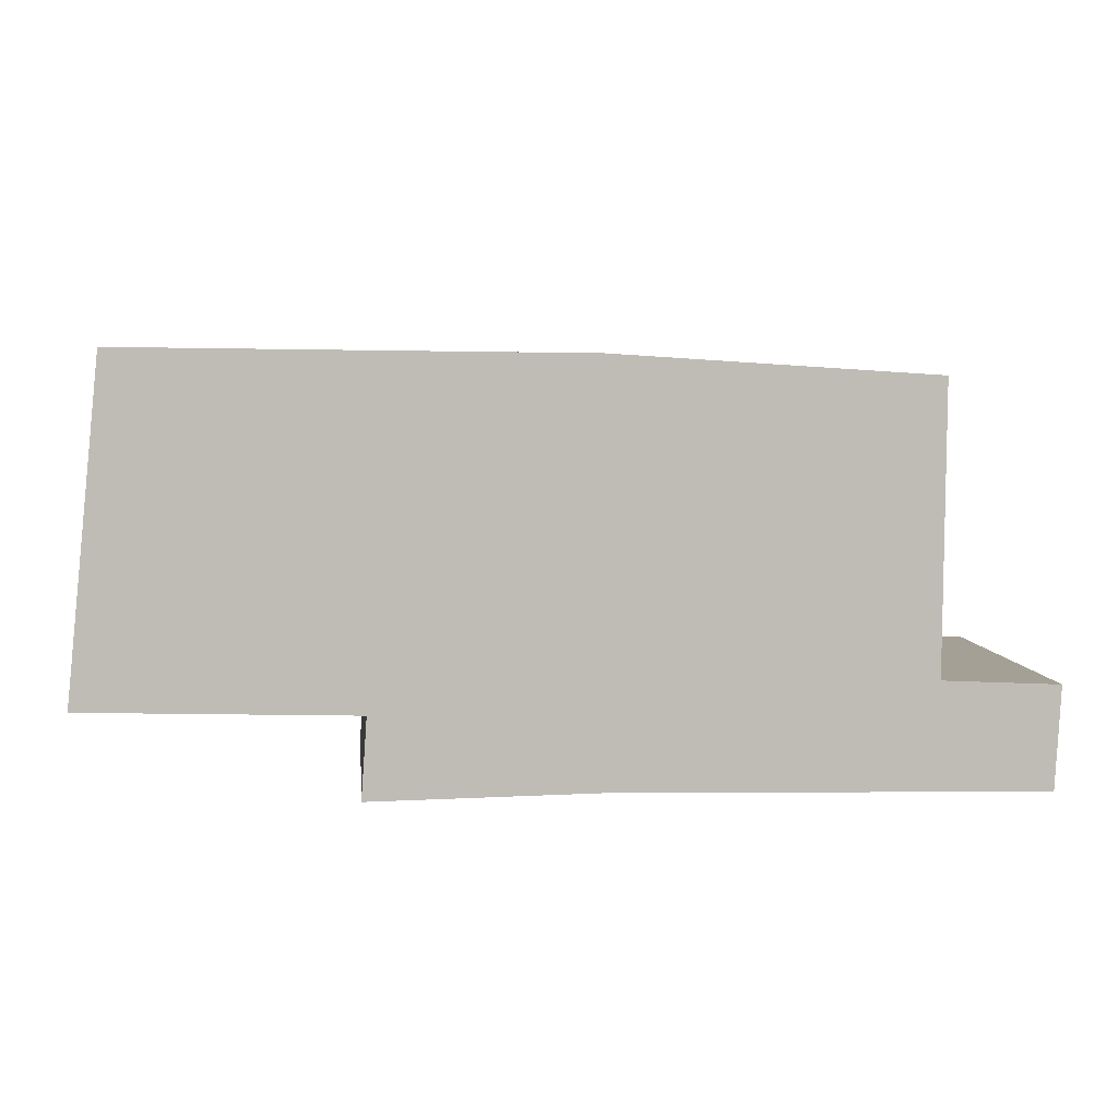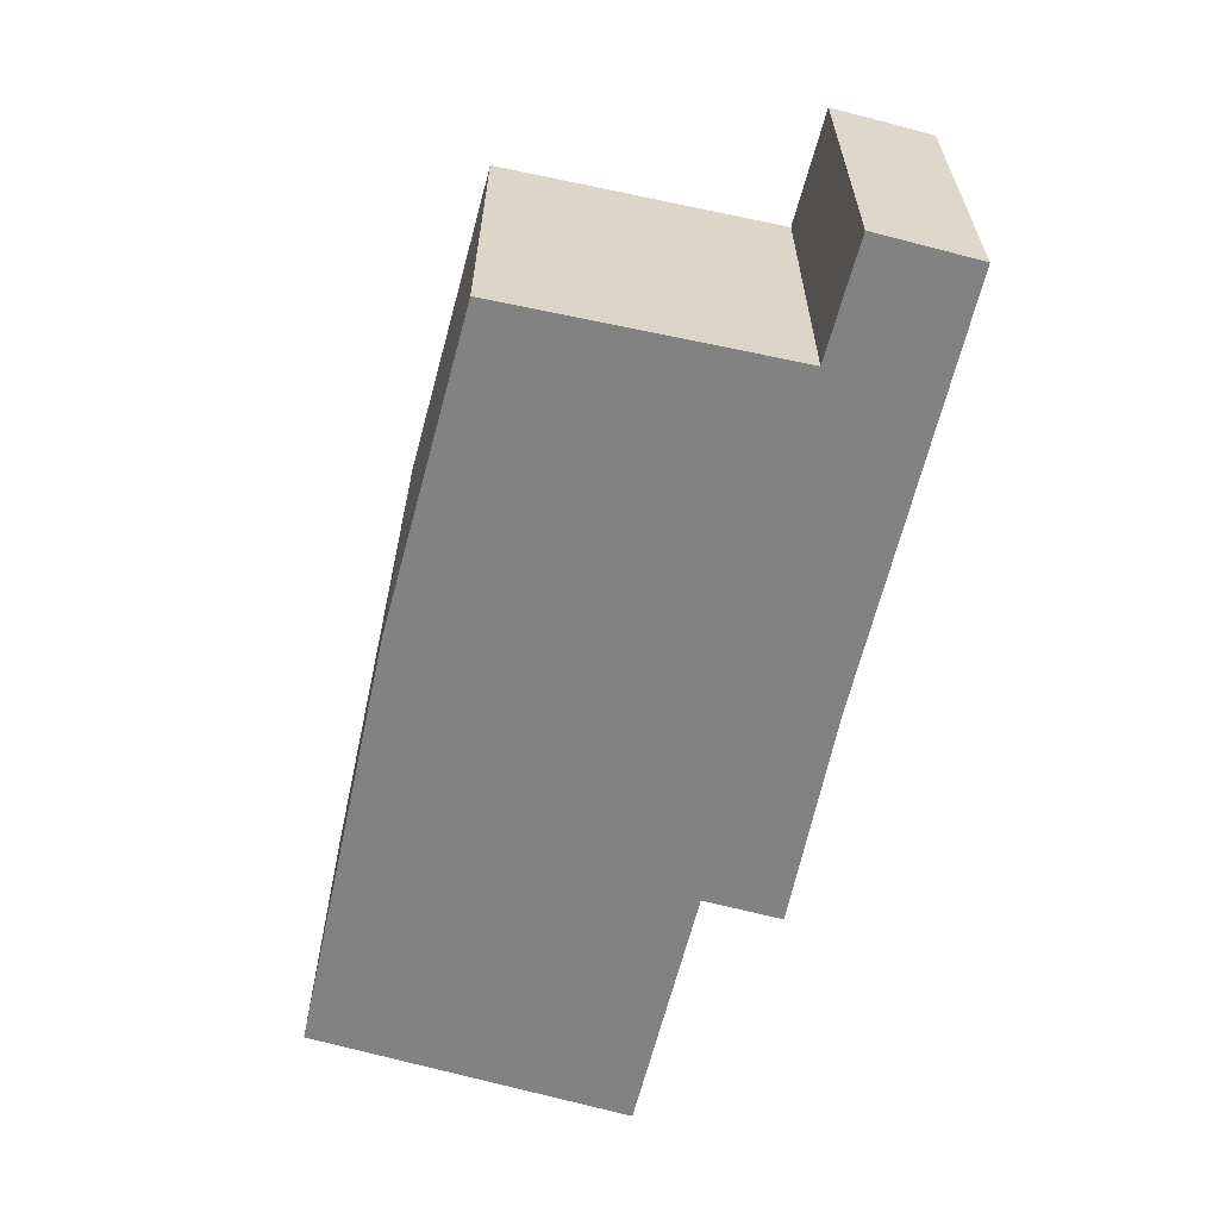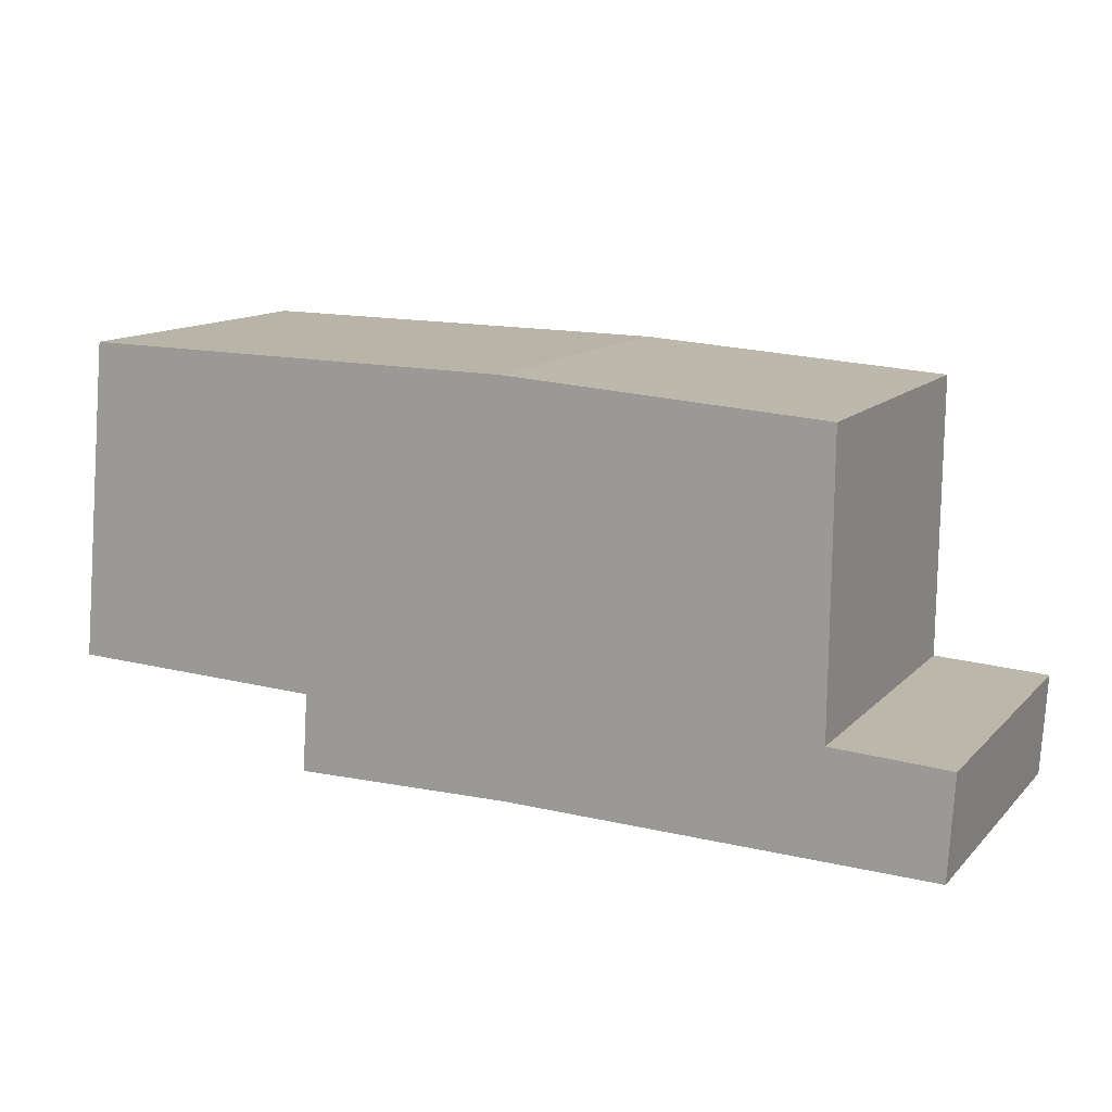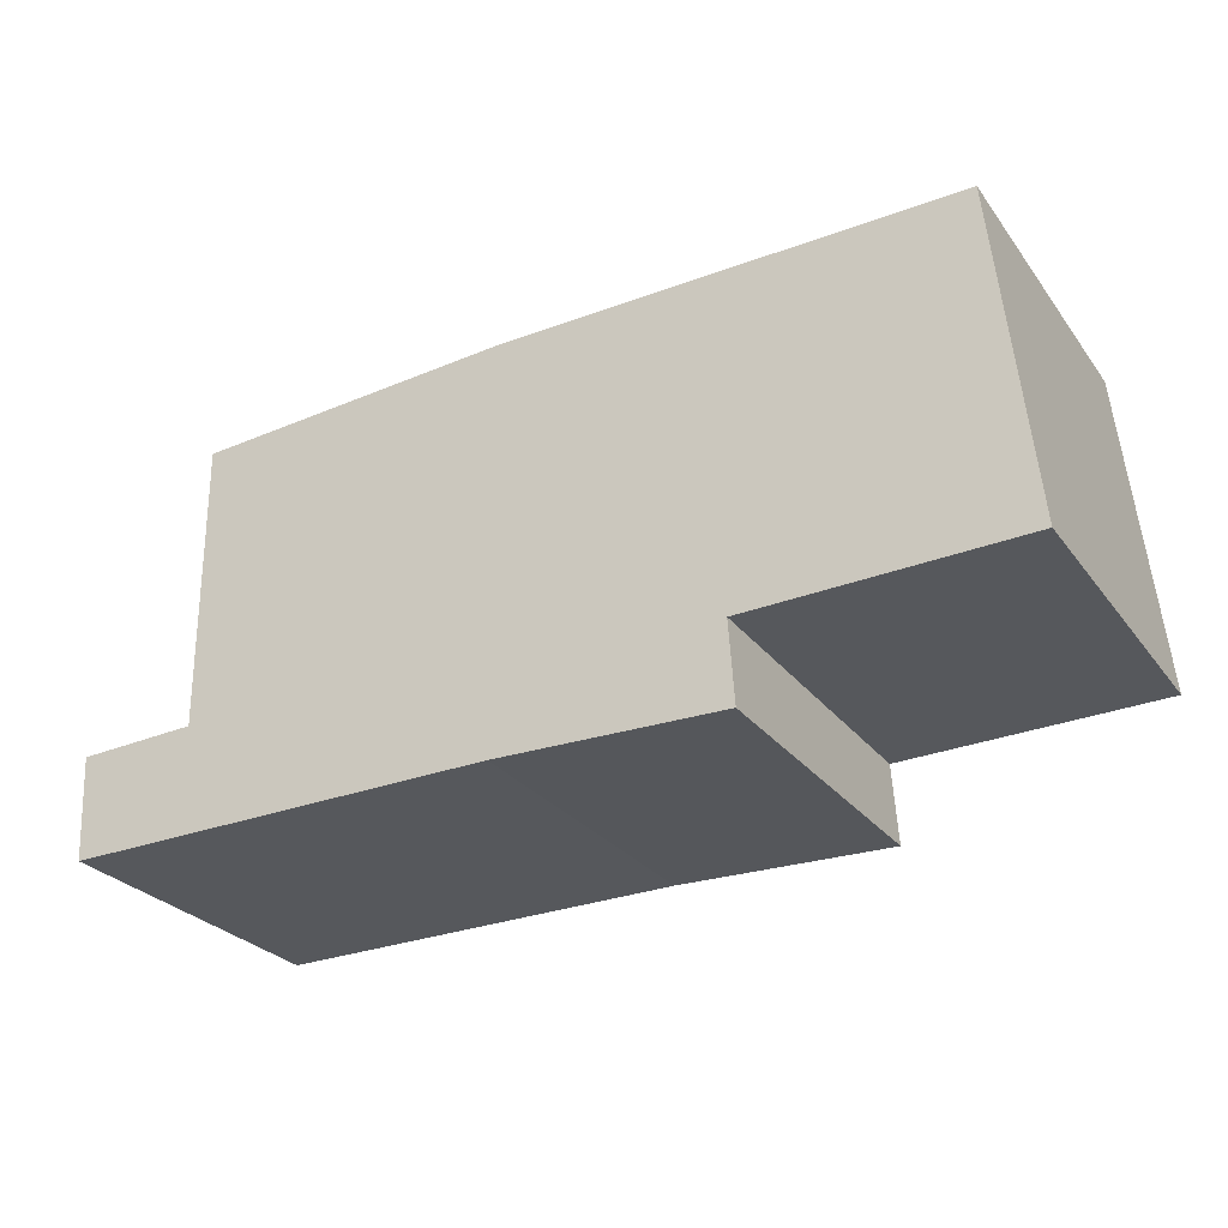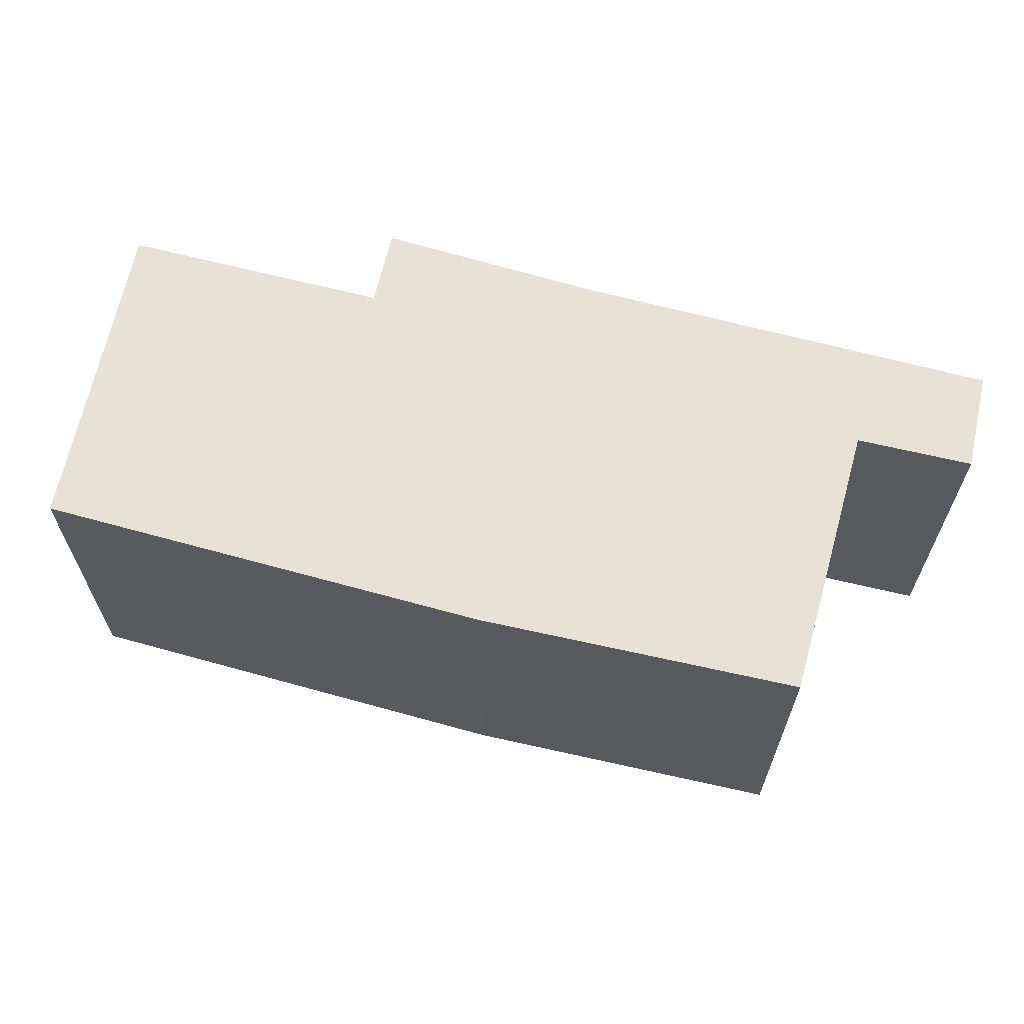
<metadata>
{"format":"obj","ext":"obj","renderer":"f3d","projection":"perspective","resolution":1024,"background":"white","views":[{"elev":5.7,"azim":-5.6,"up":"+Z"},{"elev":-60.7,"azim":78.3,"up":"+Y"},{"elev":12.8,"azim":26.5,"up":"+Z"},{"elev":-27.4,"azim":-151.1,"up":"+Z"},{"elev":63.1,"azim":16.5,"up":"+Y"}]}
</metadata>
<code>
o inside_not_bedroom
v 1.424 1.5 -0.8305
v -0.5762 1.5 -0.1355
v -0.6271 1.5 -0.8644
v -3.017 1.5 -0.06771
v 5.323 1.5 -0.8983
v 5.373 1.5 0.03399
v 4.306 1.5 0.08484
v 4.323 1.5 2.678
v 1.407 1.5 2.865
v -2.712 1.5 2.916
v 1.424 -1.5 -0.8305
v -0.6271 -1.5 -0.8644
v 5.323 -1.5 -0.8983
v -0.5762 -1.5 -0.1355
v -3.017 -1.5 -0.06771
v 5.373 -1.5 0.03399
v 4.306 -1.5 0.08484
v 4.323 -1.5 2.678
v 1.407 -1.5 2.865
v -2.712 -1.5 2.916
f 2 1 9
f 17 13 11
f 3 11 1
f 8 19 9
f 5 16 6
f 1 13 5
f 9 20 10
f 6 17 7
f 2 12 3
f 10 15 4
f 7 18 8
f 4 14 2
f 1 5 7
f 5 6 7
f 7 8 9
f 2 3 1
f 10 4 2
f 7 9 1
f 9 10 2
f 11 12 14
f 14 15 20
f 20 19 14
f 19 18 17
f 17 16 13
f 19 17 11
f 11 14 19
f 3 12 11
f 8 18 19
f 5 13 16
f 1 11 13
f 9 19 20
f 6 16 17
f 2 14 12
f 10 20 15
f 7 17 18
f 4 15 14

</code>
